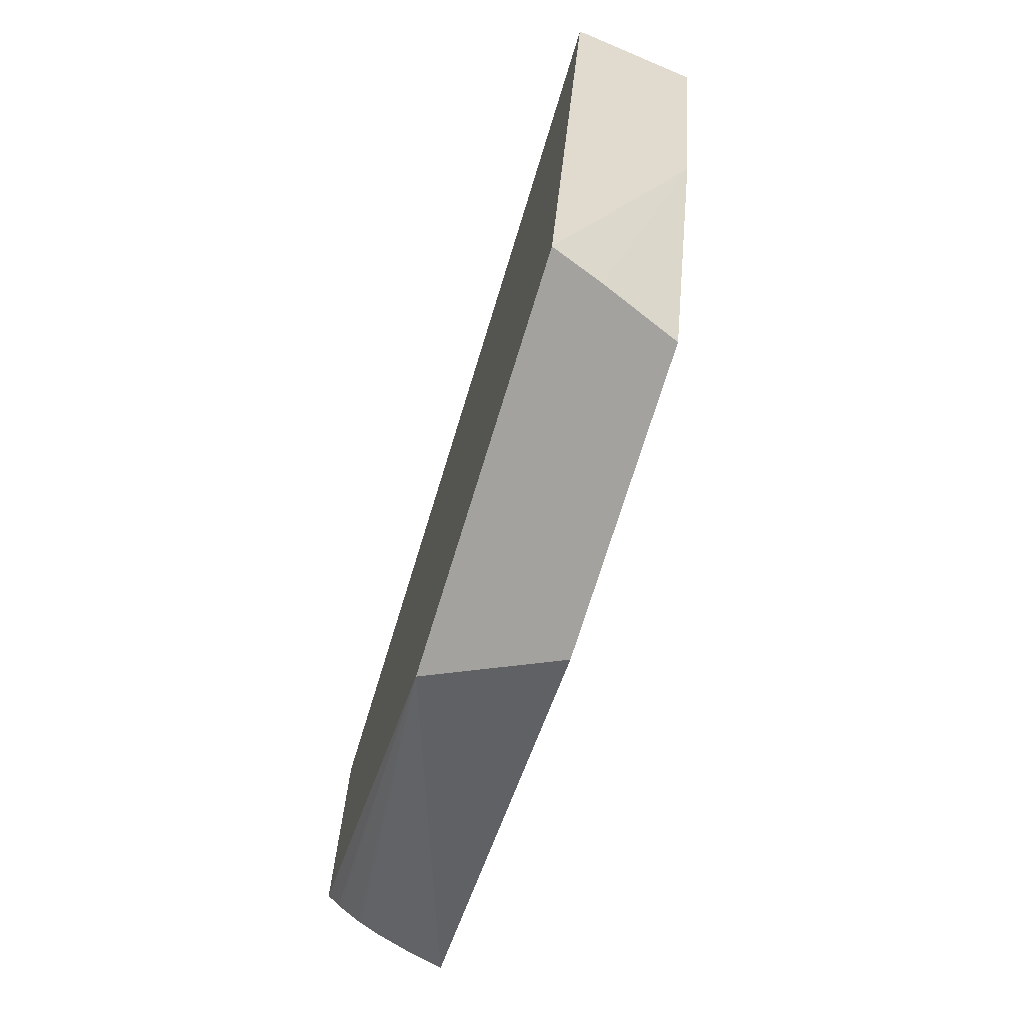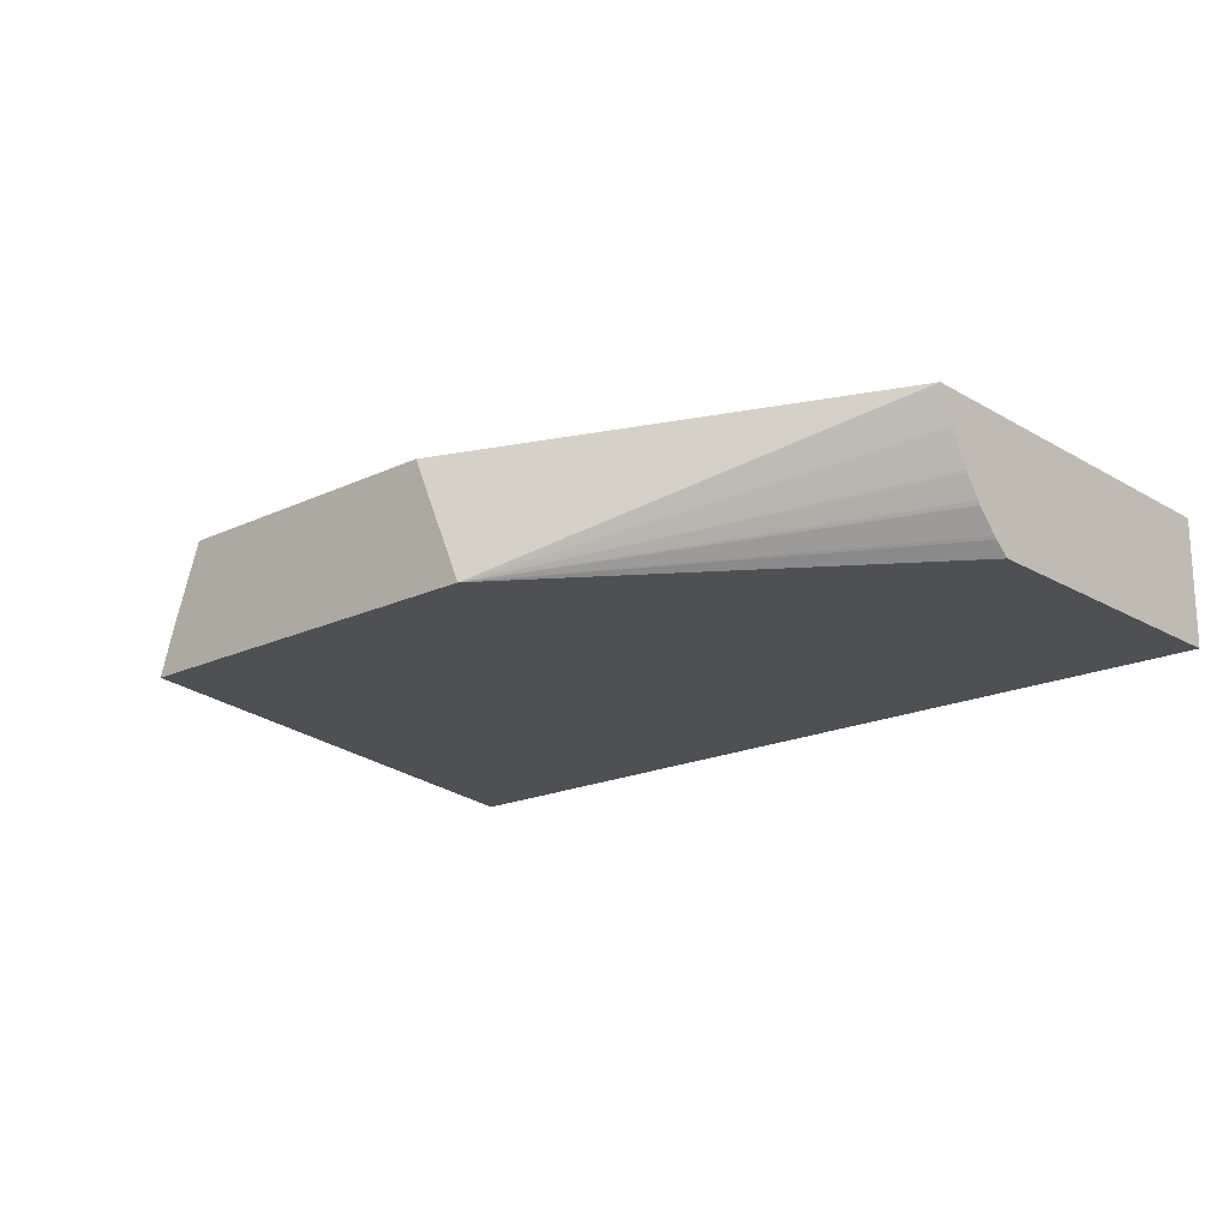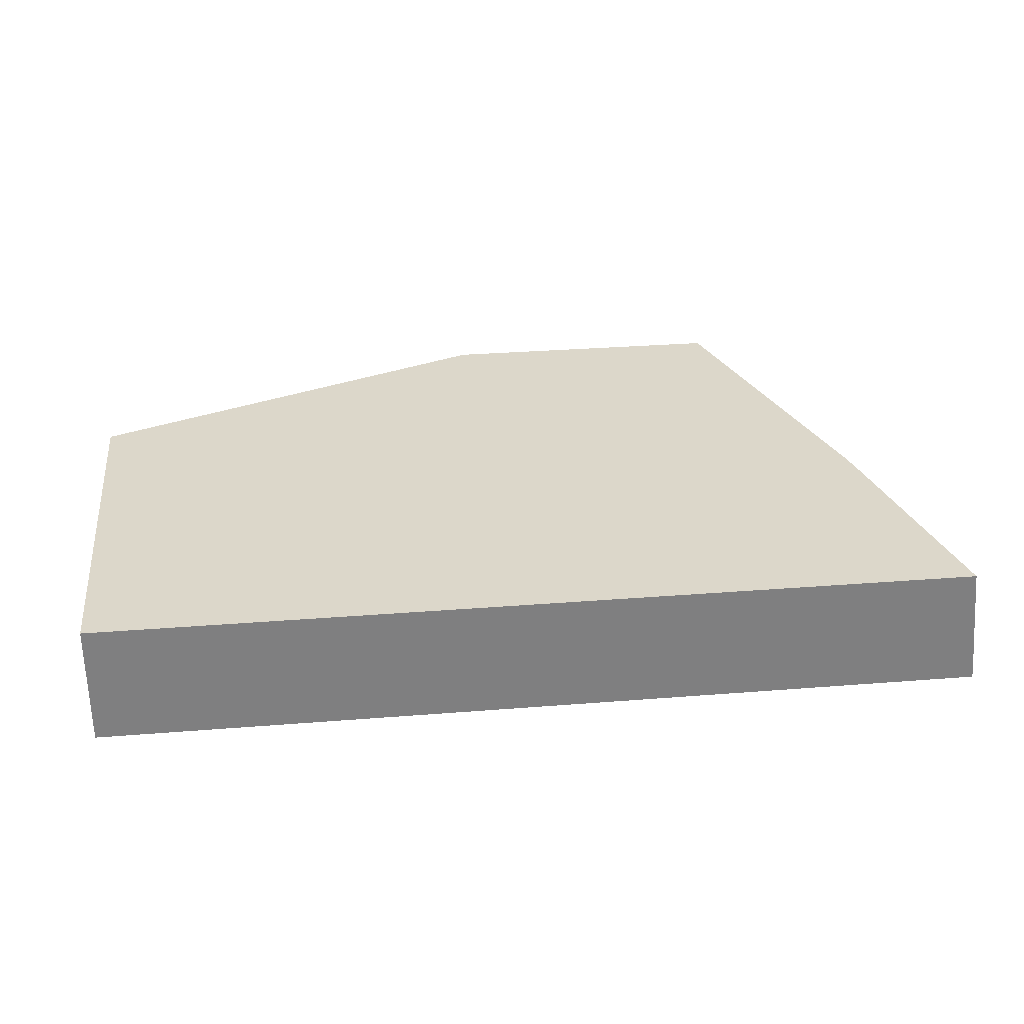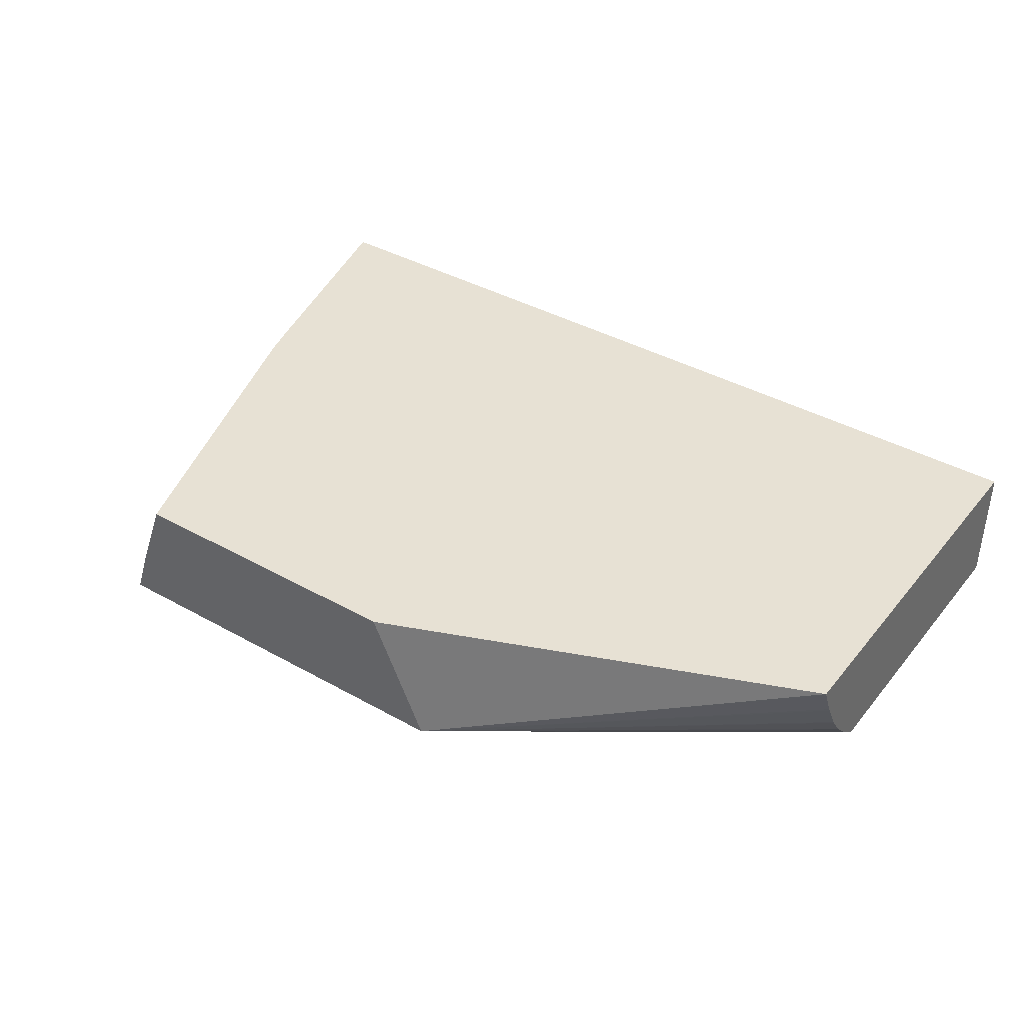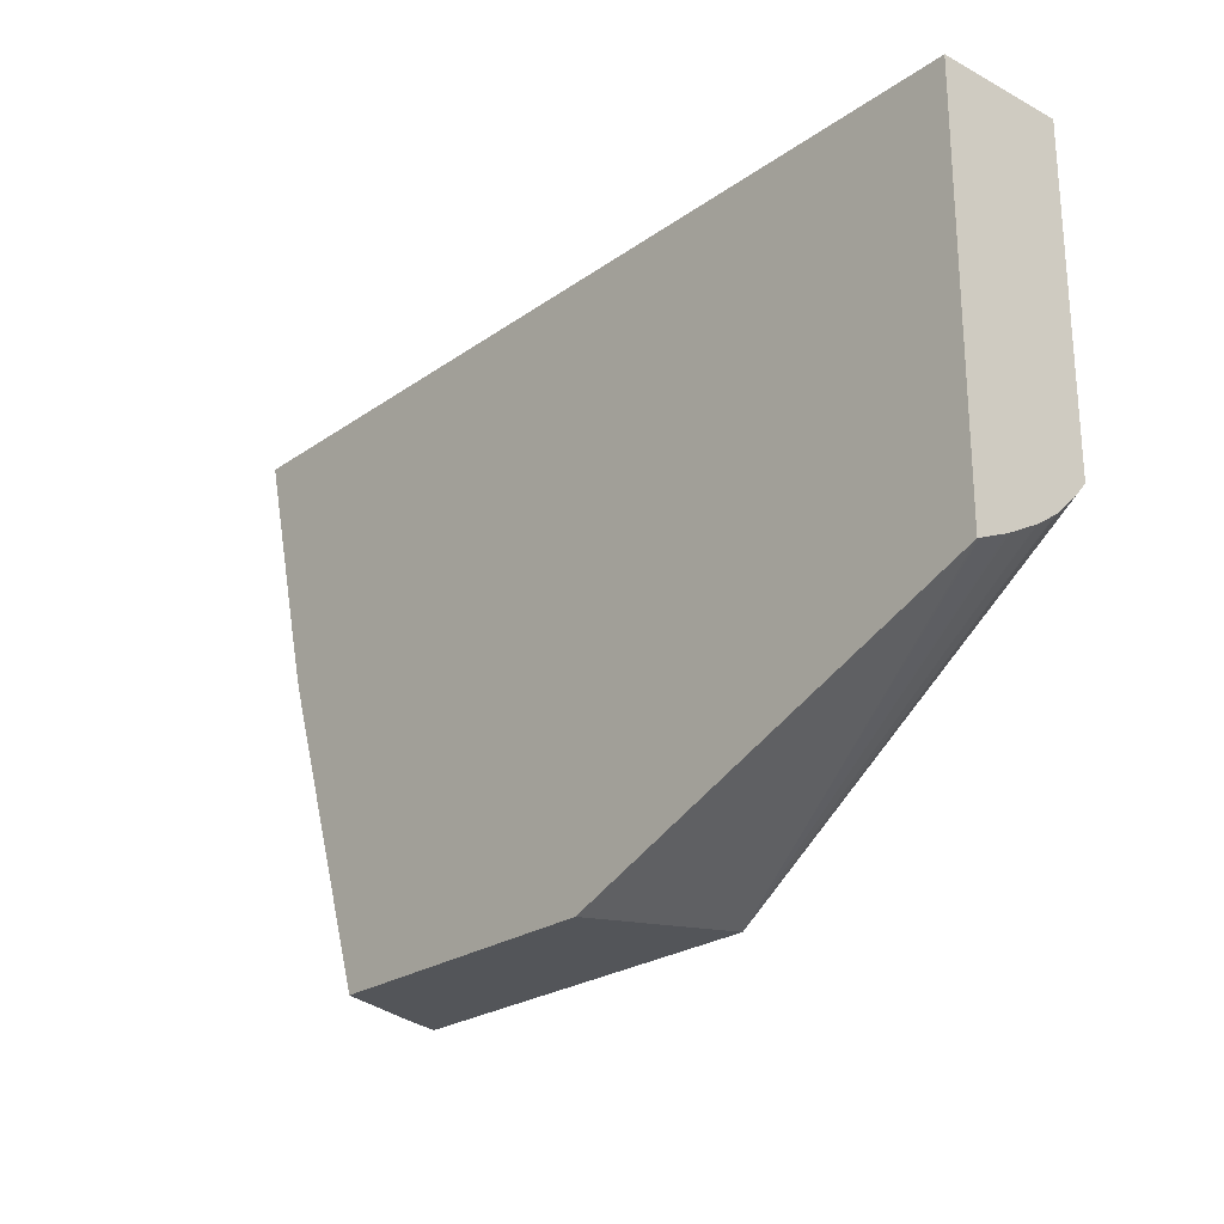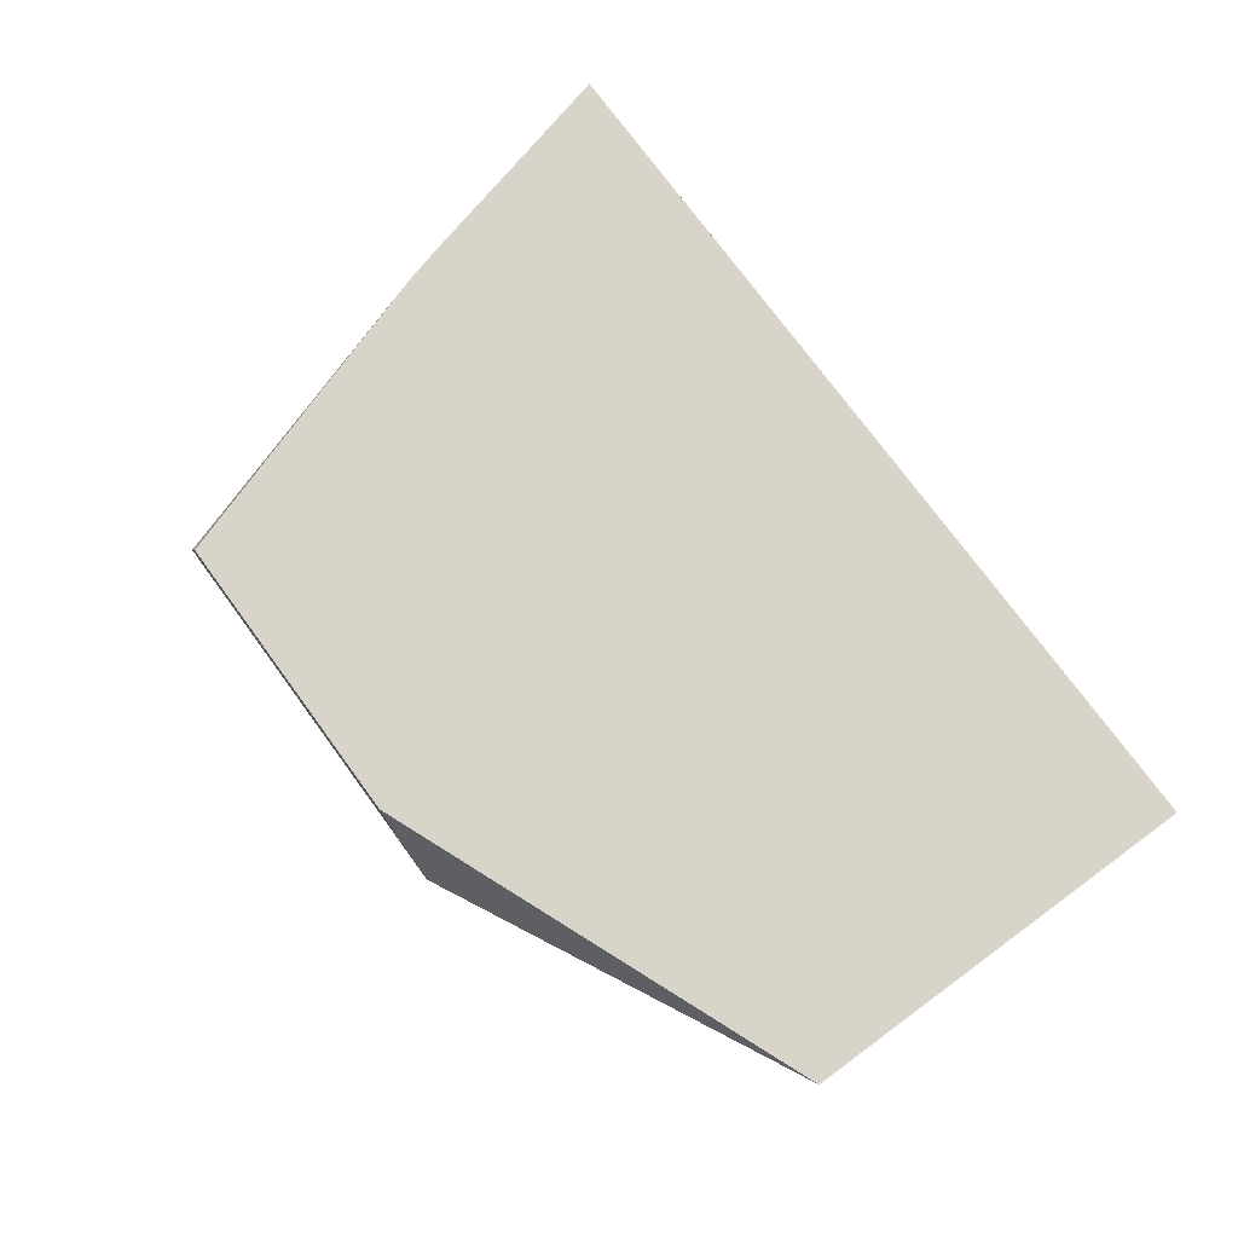
<metadata>
{"format":"obj","ext":"obj","renderer":"f3d","projection":"perspective","resolution":1024,"background":"white","views":[{"elev":-72.5,"azim":-107.1,"up":"+Y"},{"elev":-18.6,"azim":42.1,"up":"+Z"},{"elev":30.6,"azim":173.4,"up":"+Z"},{"elev":39.4,"azim":34.9,"up":"+Z"},{"elev":-24.2,"azim":49.0,"up":"+Y"},{"elev":75.0,"azim":53.8,"up":"+Z"}]}
</metadata>
<code>
v 0.0152 0.0003967 0.004198
v 0.0152 -0.008774 0.004198
v 0.0152 0.0003967 0.001338
v -0.00511 0.0003967 0.004198
v 0.0152 -0.008746 0.00413
v 0.00557 -0.01264 0.004198
v 0.006833 -0.01264 0.001338
v 0.0152 -0.006851 0.001338
v -0.005382 0.0003967 0.001338
v -0.00538 0.0003967 0.001483
v -0.004967 -0.001094 0.002124
v -0.002297 -0.01264 0.001338
v -0.003764 -0.005436 0.003459
v -0.003833 -0.004684 0.004198
v 0.0152 -0.008455 0.003459
v -0.001244 -0.01264 0.004198
v 0.0152 -0.007177 0.001616
v 0.0152 -0.007237 0.001675
v 0.0152 -0.007672 0.002141
v 0.0152 -0.00773 0.002219
v 0.0152 -0.008024 0.002654
v 0.0152 -0.00806 0.002713
v 0.0152 -0.008417 0.003381
v -0.001907 -0.01264 0.002467
v -0.003631 -0.005436 0.004198
f 7 8 17
f 6 12 7
f 6 24 12
f 6 16 24
f 4 12 13
f 4 13 14
f 4 11 12
f 7 17 18
f 5 7 15
f 7 18 19
f 12 14 13
f 7 20 21
f 7 21 22
f 7 22 23
f 7 23 15
f 9 12 10
f 10 12 11
f 12 24 25
f 12 25 14
f 16 25 24
f 4 10 11
f 7 19 20
f 3 12 9
f 1 20 19
f 3 8 7
f 3 7 12
f 1 2 5
f 1 5 15
f 1 15 23
f 1 23 22
f 1 21 20
f 1 19 18
f 1 18 17
f 1 17 8
f 1 8 3
f 1 22 21
f 1 9 10
f 1 10 4
f 1 4 14
f 1 14 25
f 1 25 16
f 1 16 6
f 1 6 2
f 2 6 7
f 1 3 9
f 2 7 5

</code>
